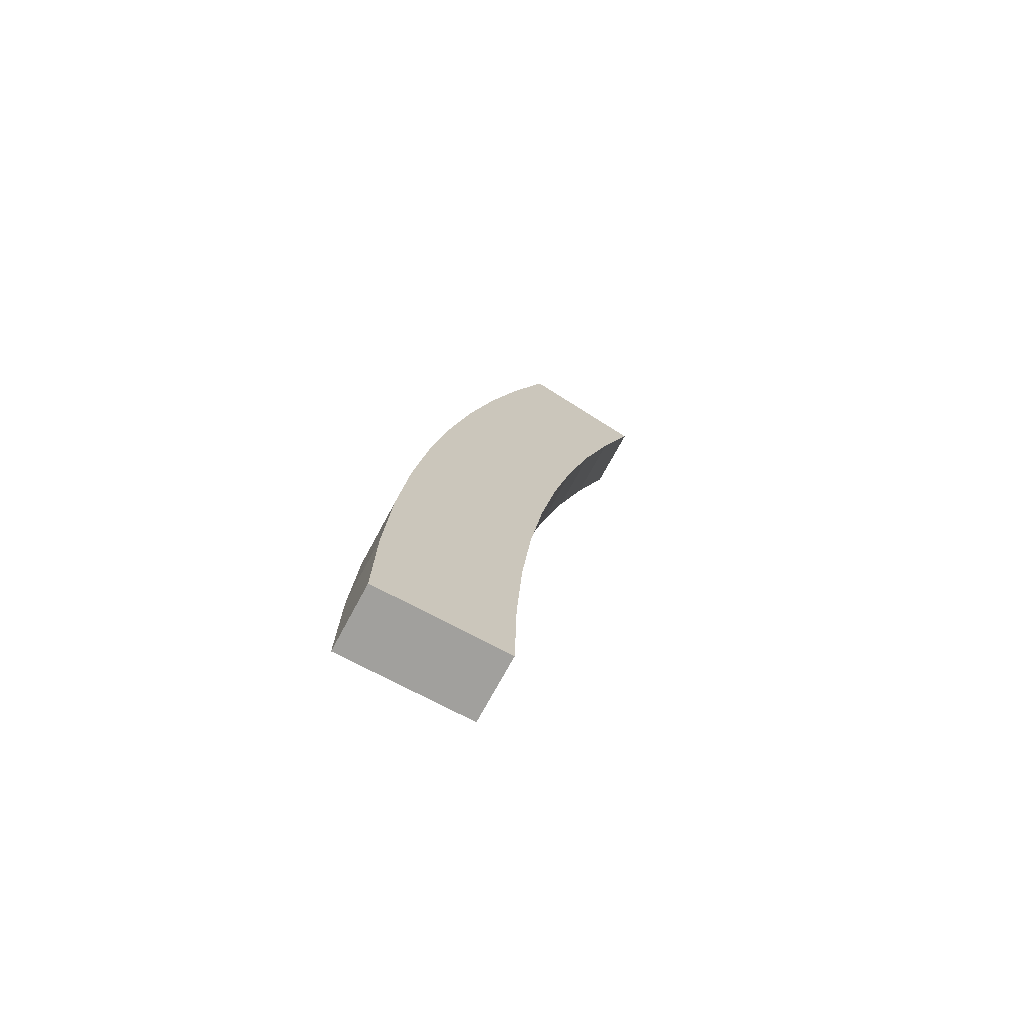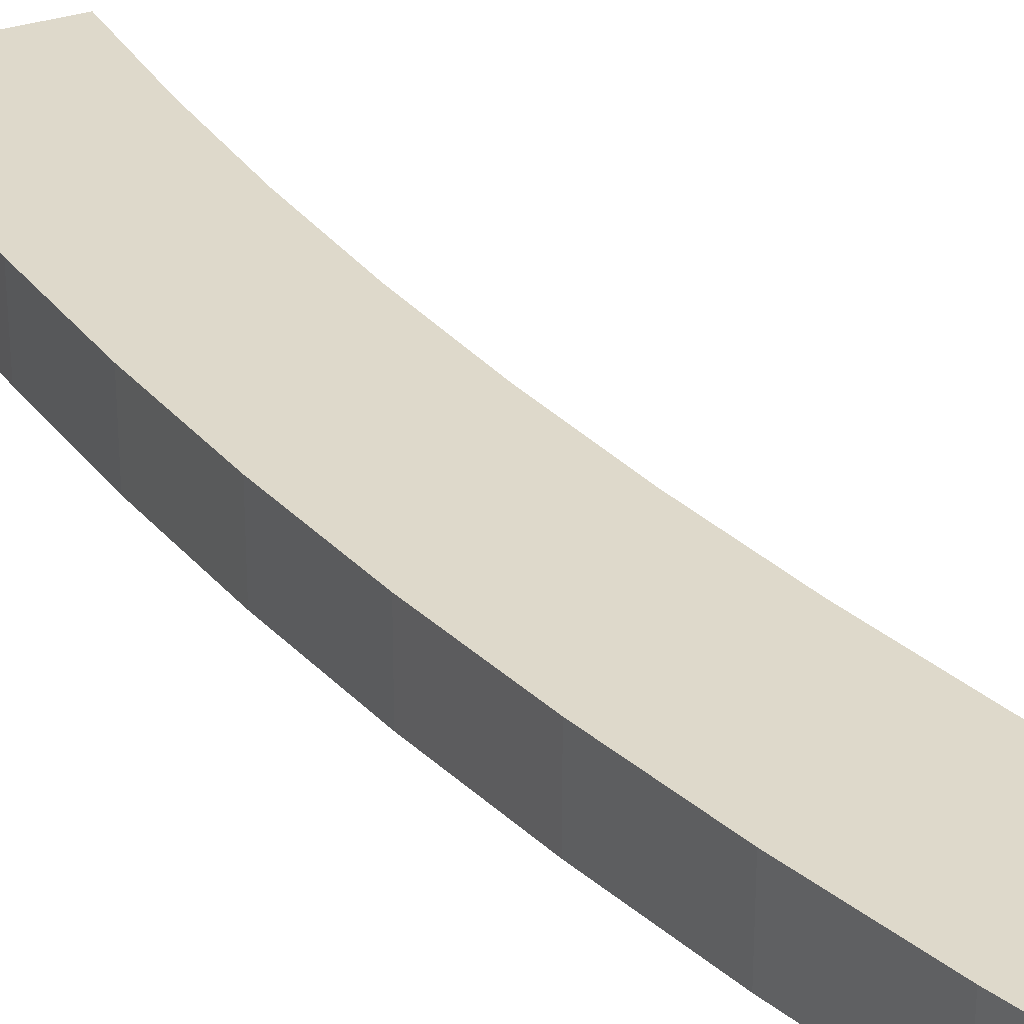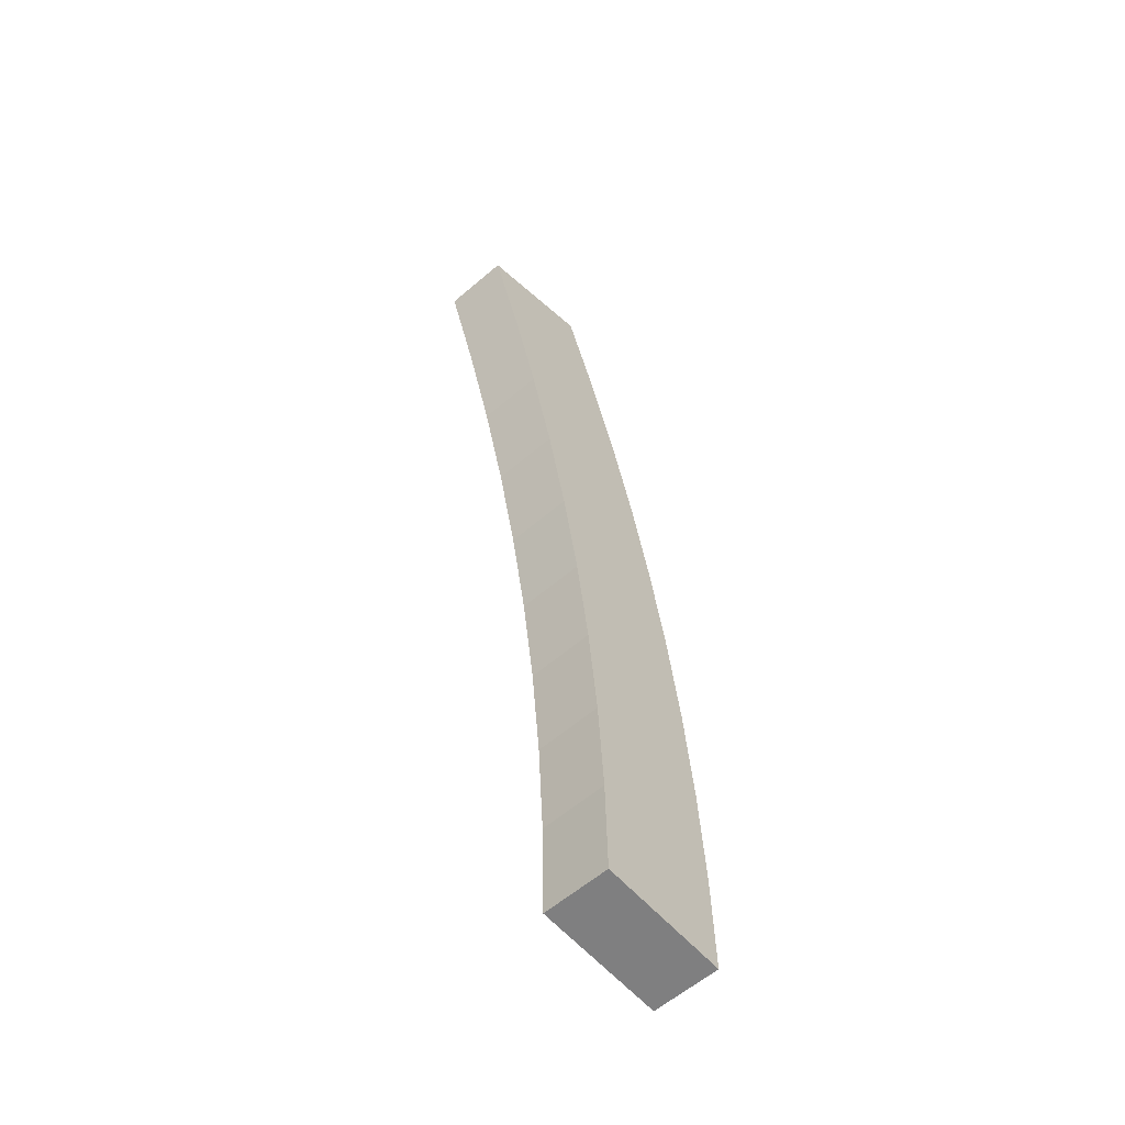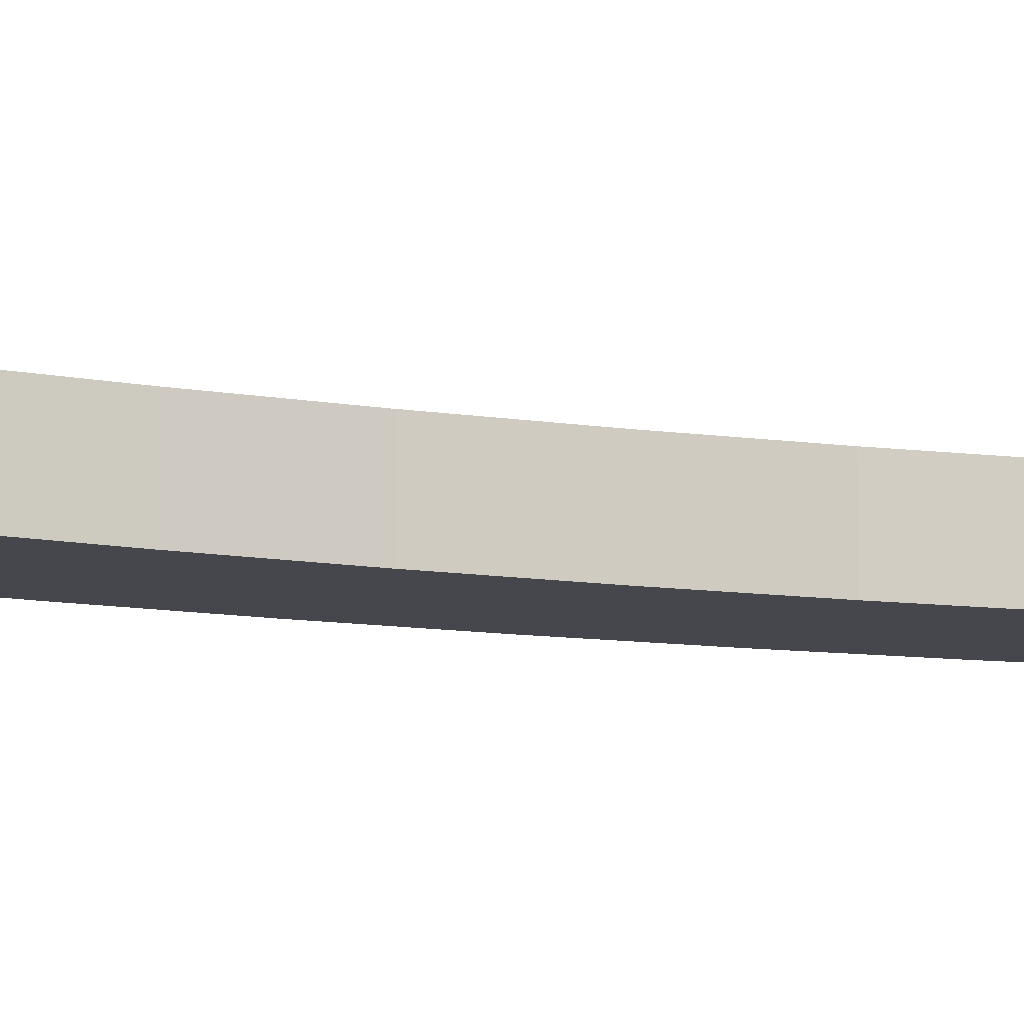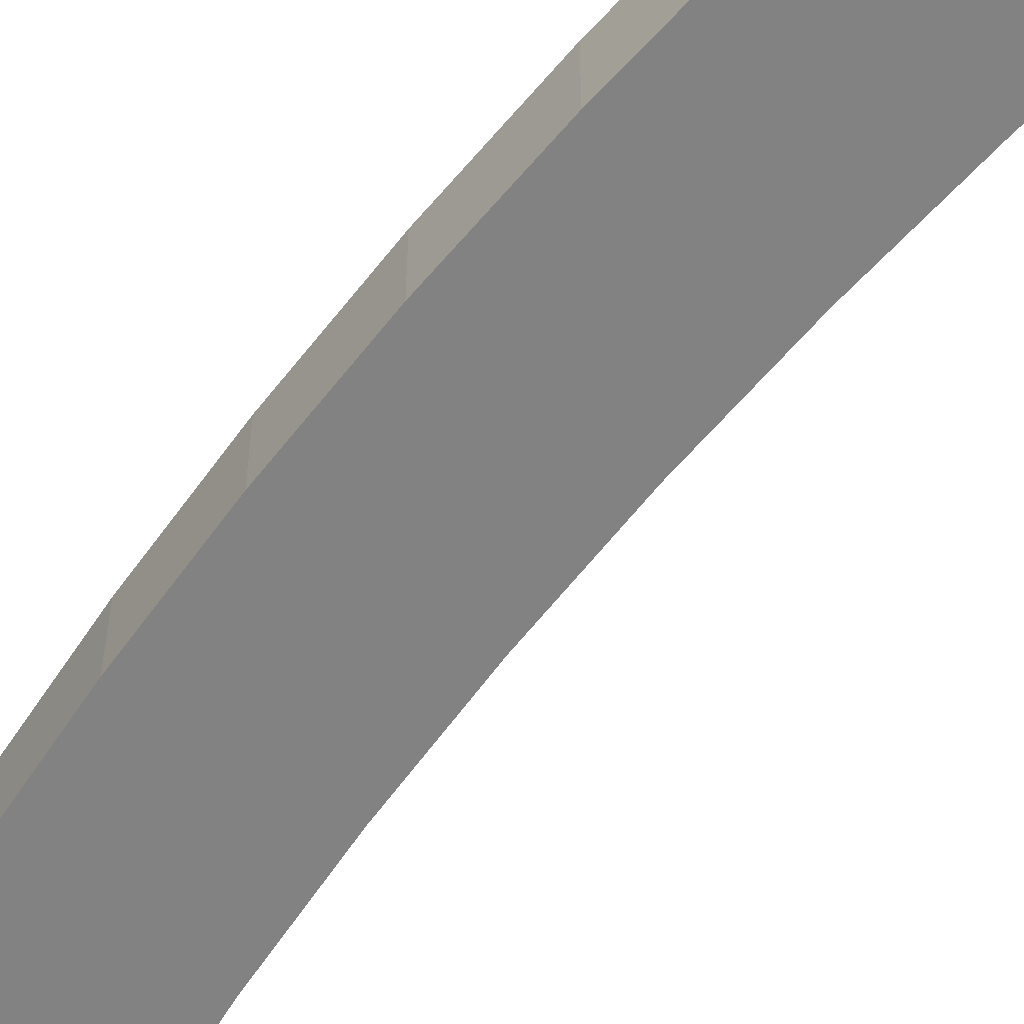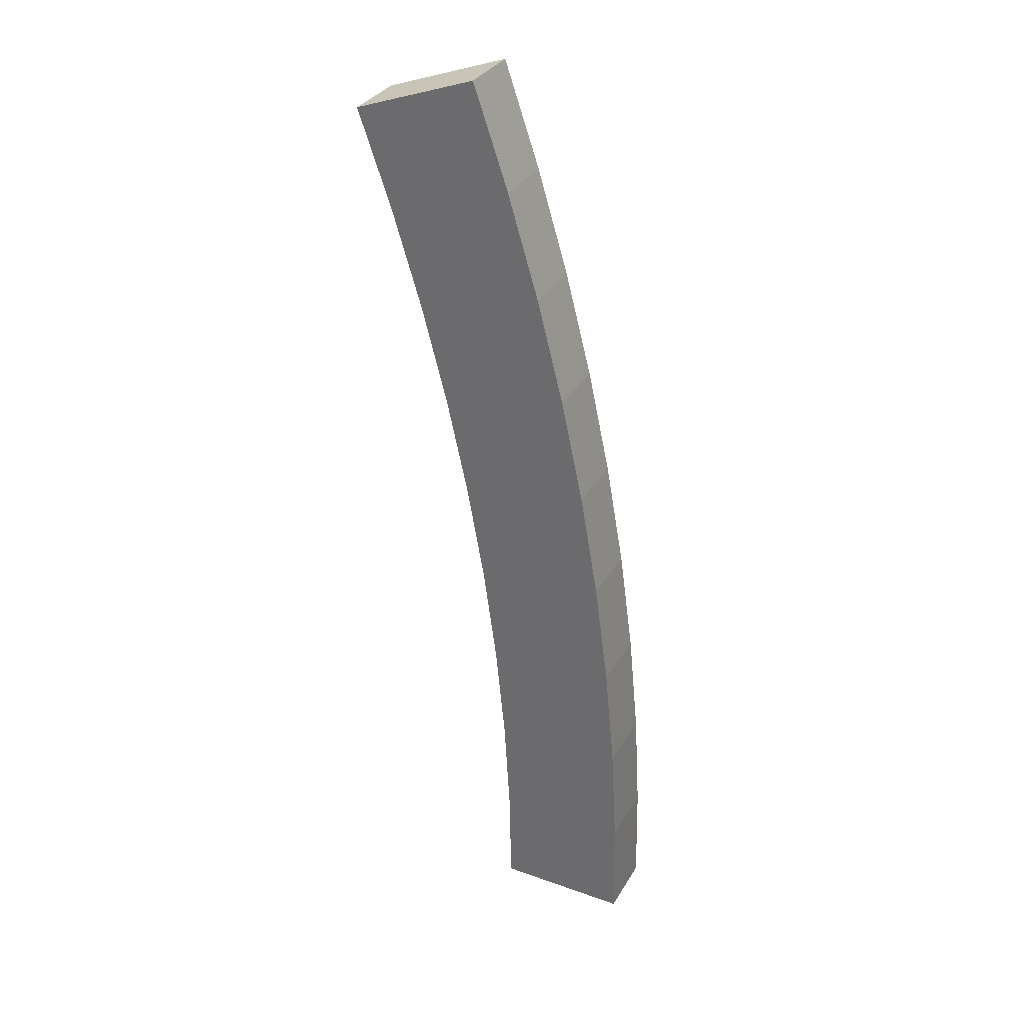
<metadata>
{"format":"obj","ext":"obj","renderer":"f3d","projection":"perspective","resolution":1024,"background":"white","views":[{"elev":-71.7,"azim":-28.2,"up":"+Y"},{"elev":31.8,"azim":-45.3,"up":"+Z"},{"elev":-59.9,"azim":131.2,"up":"+Y"},{"elev":-10.9,"azim":57.6,"up":"+Z"},{"elev":-60.7,"azim":-47.6,"up":"+Z"},{"elev":32.9,"azim":-153.8,"up":"+Y"}]}
</metadata>
<code>
g pb_Mesh-5304558
v -0 0 0
v 0.03222 1.645 0
v -0 0 1
v 0.03222 1.645 1
v 2.031 1.567 0
v 2 0 0
v 2.031 1.567 1
v 2 0 1
v -0 0 1
v 2 0 1
v -0 0 0
v 2 0 0
v 0.03222 1.645 0
v 0.1288 3.287 0
v 0.03222 1.645 1
v 0.1288 3.287 1
v 2.123 3.131 0
v 2.031 1.567 0
v 2.123 3.131 1
v 2.031 1.567 1
v 0.1288 3.287 0
v 0.2897 4.924 0
v 0.1288 3.287 1
v 0.2897 4.924 1
v 2.276 4.69 0
v 2.123 3.131 0
v 2.276 4.69 1
v 2.123 3.131 1
v 0.2897 4.924 0
v 0.5145 6.554 0
v 0.2897 4.924 1
v 0.5145 6.554 1
v 2.49 6.242 0
v 2.276 4.69 0
v 2.49 6.242 1
v 2.276 4.69 1
v 0.5145 6.554 0
v 0.8031 8.174 0
v 0.5145 6.554 1
v 0.8031 8.174 1
v 2.765 7.785 0
v 2.49 6.242 0
v 2.765 7.785 1
v 2.49 6.242 1
v 0.8031 8.174 0
v 1.155 9.781 0
v 0.8031 8.174 1
v 1.155 9.781 1
v 3.1 9.315 0
v 2.765 7.785 0
v 3.1 9.315 1
v 2.765 7.785 1
v 1.155 9.781 0
v 1.569 11.37 0
v 1.155 9.781 1
v 1.569 11.37 1
v 3.494 10.83 0
v 3.1 9.315 0
v 3.494 10.83 1
v 3.1 9.315 1
v 1.569 11.37 0
v 2.046 12.95 0
v 1.569 11.37 1
v 2.046 12.95 1
v 3.948 12.33 0
v 3.494 10.83 0
v 3.948 12.33 1
v 3.494 10.83 1
v 2.046 12.95 0
v 2.583 14.5 0
v 2.046 12.95 1
v 2.583 14.5 1
v 4.46 13.81 0
v 3.948 12.33 0
v 4.46 13.81 1
v 3.948 12.33 1
v 4.46 13.81 1
v 2.583 14.5 1
v 4.46 13.81 0
v 2.583 14.5 0
v -0 0 1
v 0.03222 1.645 1
v 2 0 1
v 2.031 1.567 1
v 0.03222 1.645 0
v -0 0 0
v 2.031 1.567 0
v 2 0 0
v 0.03222 1.645 1
v 0.1288 3.287 1
v 2.031 1.567 1
v 2.123 3.131 1
v 0.1288 3.287 0
v 0.03222 1.645 0
v 2.123 3.131 0
v 2.031 1.567 0
v 0.1288 3.287 1
v 0.2897 4.924 1
v 2.123 3.131 1
v 2.276 4.69 1
v 0.2897 4.924 0
v 0.1288 3.287 0
v 2.276 4.69 0
v 2.123 3.131 0
v 0.2897 4.924 1
v 0.5145 6.554 1
v 2.276 4.69 1
v 2.49 6.242 1
v 0.5145 6.554 0
v 0.2897 4.924 0
v 2.49 6.242 0
v 2.276 4.69 0
v 0.5145 6.554 1
v 0.8031 8.174 1
v 2.49 6.242 1
v 2.765 7.785 1
v 0.8031 8.174 0
v 0.5145 6.554 0
v 2.765 7.785 0
v 2.49 6.242 0
v 0.8031 8.174 1
v 1.155 9.781 1
v 2.765 7.785 1
v 3.1 9.315 1
v 1.155 9.781 0
v 0.8031 8.174 0
v 3.1 9.315 0
v 2.765 7.785 0
v 1.155 9.781 1
v 1.569 11.37 1
v 3.1 9.315 1
v 3.494 10.83 1
v 1.569 11.37 0
v 1.155 9.781 0
v 3.494 10.83 0
v 3.1 9.315 0
v 1.569 11.37 1
v 2.046 12.95 1
v 3.494 10.83 1
v 3.948 12.33 1
v 2.046 12.95 0
v 1.569 11.37 0
v 3.948 12.33 0
v 3.494 10.83 0
v 2.046 12.95 1
v 2.583 14.5 1
v 3.948 12.33 1
v 4.46 13.81 1
v 2.583 14.5 0
v 2.046 12.95 0
v 4.46 13.81 0
v 3.948 12.33 0
g pb_Mesh-5304558_0
f 3 2 1
f 3 4 2
f 7 6 5
f 7 8 6
f 11 10 9
f 11 12 10
f 15 14 13
f 15 16 14
f 19 18 17
f 19 20 18
f 23 22 21
f 23 24 22
f 27 26 25
f 27 28 26
f 31 30 29
f 31 32 30
f 35 34 33
f 35 36 34
f 39 38 37
f 39 40 38
f 43 42 41
f 43 44 42
f 47 46 45
f 47 48 46
f 51 50 49
f 51 52 50
f 55 54 53
f 55 56 54
f 59 58 57
f 59 60 58
f 63 62 61
f 63 64 62
f 67 66 65
f 67 68 66
f 71 70 69
f 71 72 70
f 75 74 73
f 75 76 74
f 79 78 77
f 79 80 78
f 83 82 81
f 83 84 82
f 87 86 85
f 87 88 86
f 91 90 89
f 91 92 90
f 95 94 93
f 95 96 94
f 99 98 97
f 99 100 98
f 103 102 101
f 103 104 102
f 107 106 105
f 107 108 106
f 111 110 109
f 111 112 110
f 115 114 113
f 115 116 114
f 119 118 117
f 119 120 118
f 123 122 121
f 123 124 122
f 127 126 125
f 127 128 126
f 131 130 129
f 131 132 130
f 135 134 133
f 135 136 134
f 139 138 137
f 139 140 138
f 143 142 141
f 143 144 142
f 147 146 145
f 147 148 146
f 151 150 149
f 151 152 150

</code>
